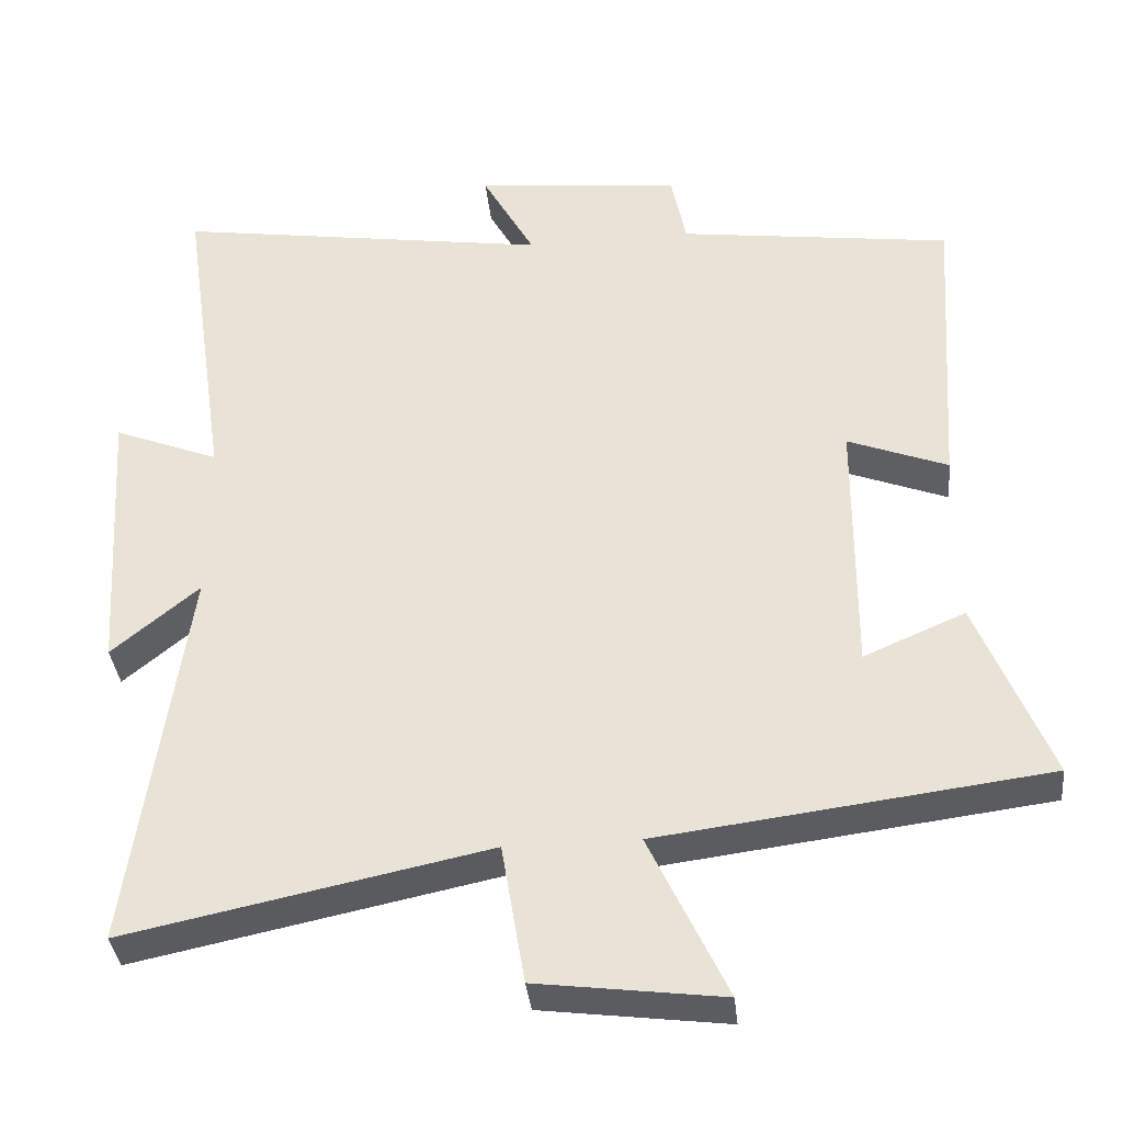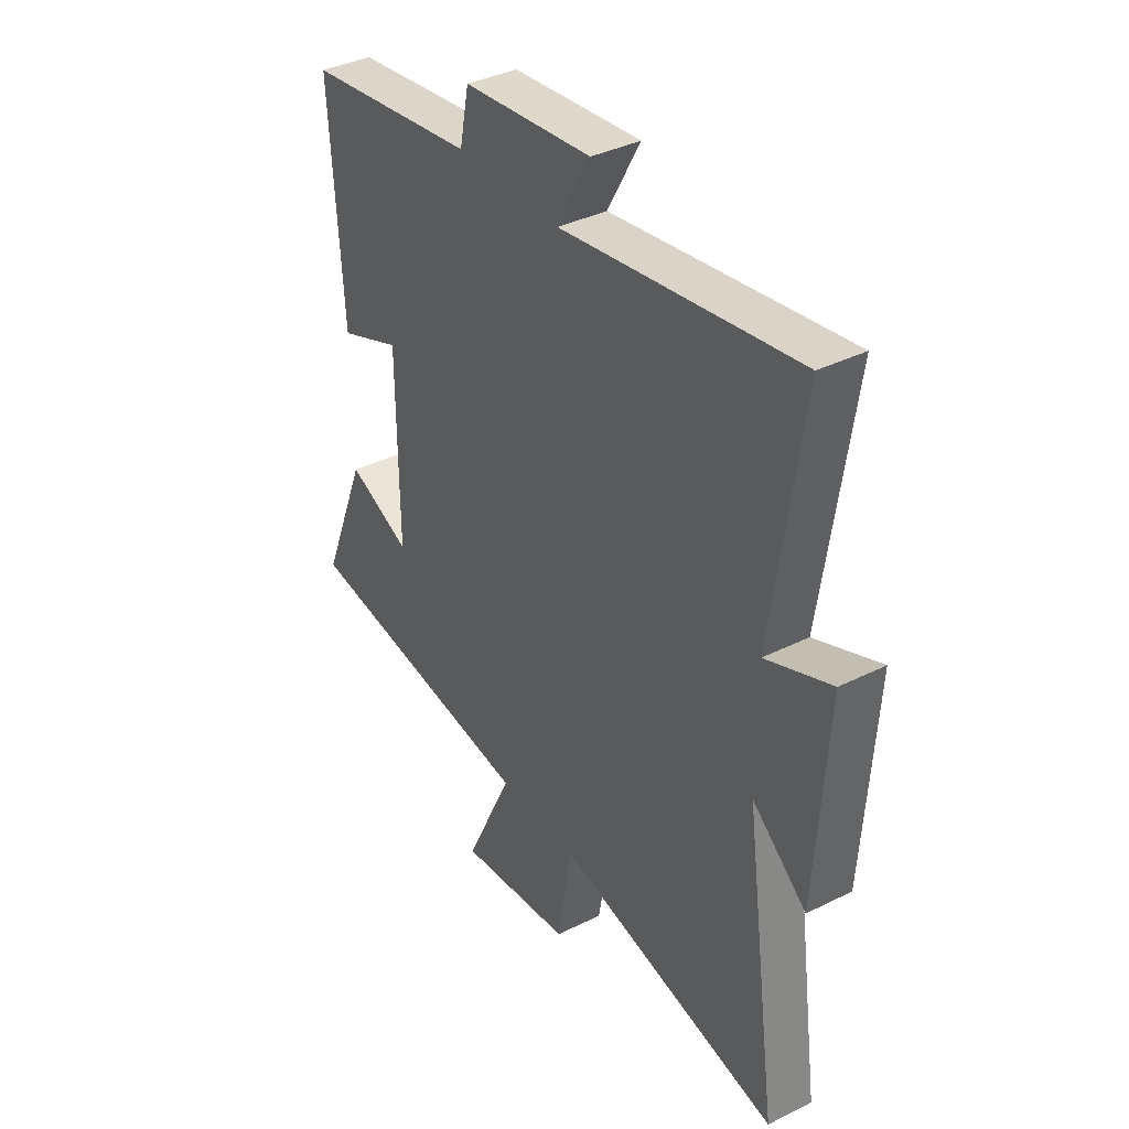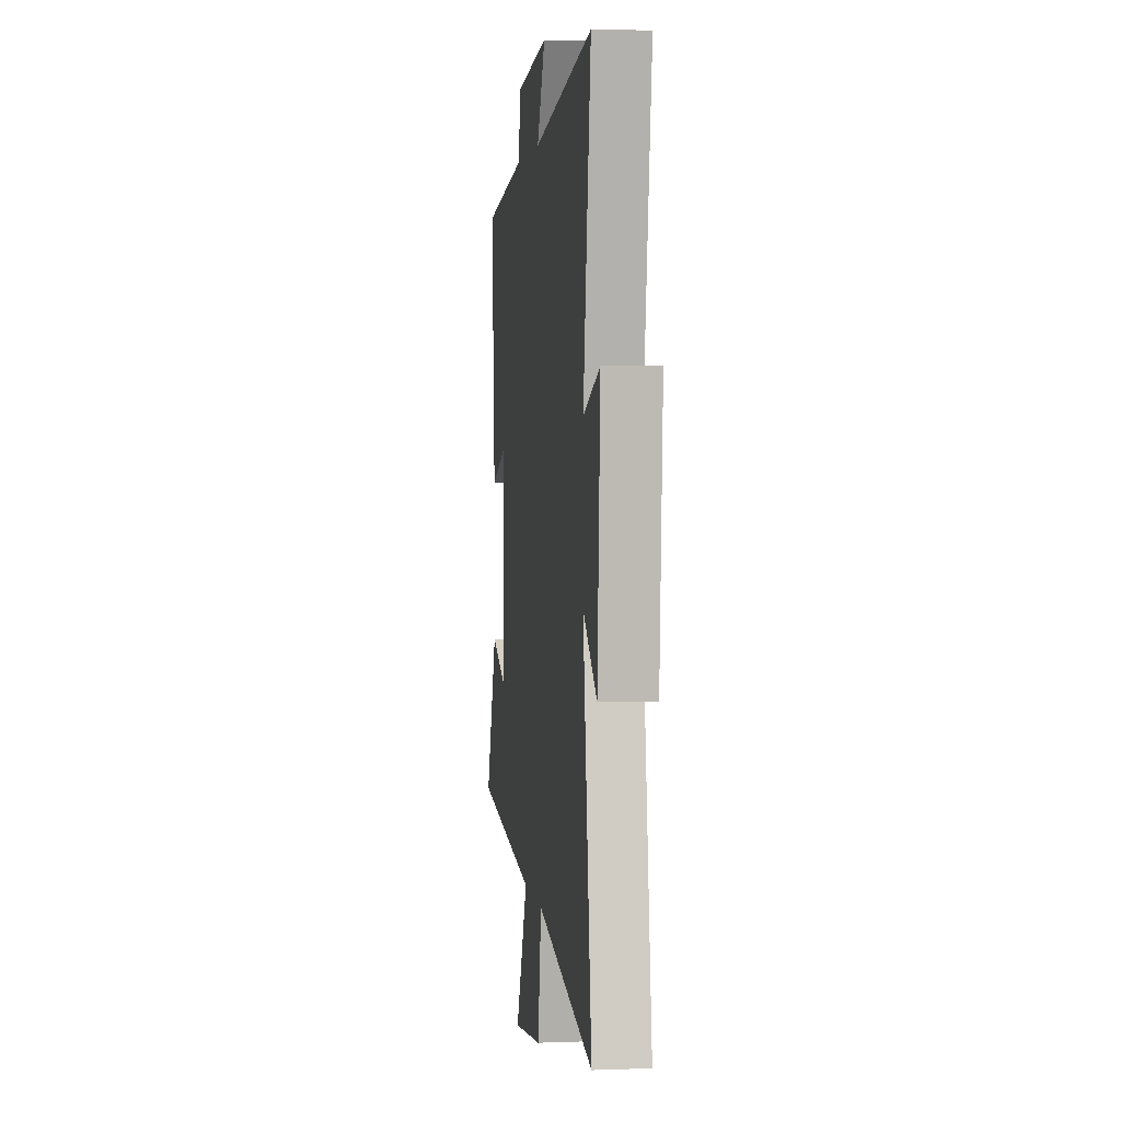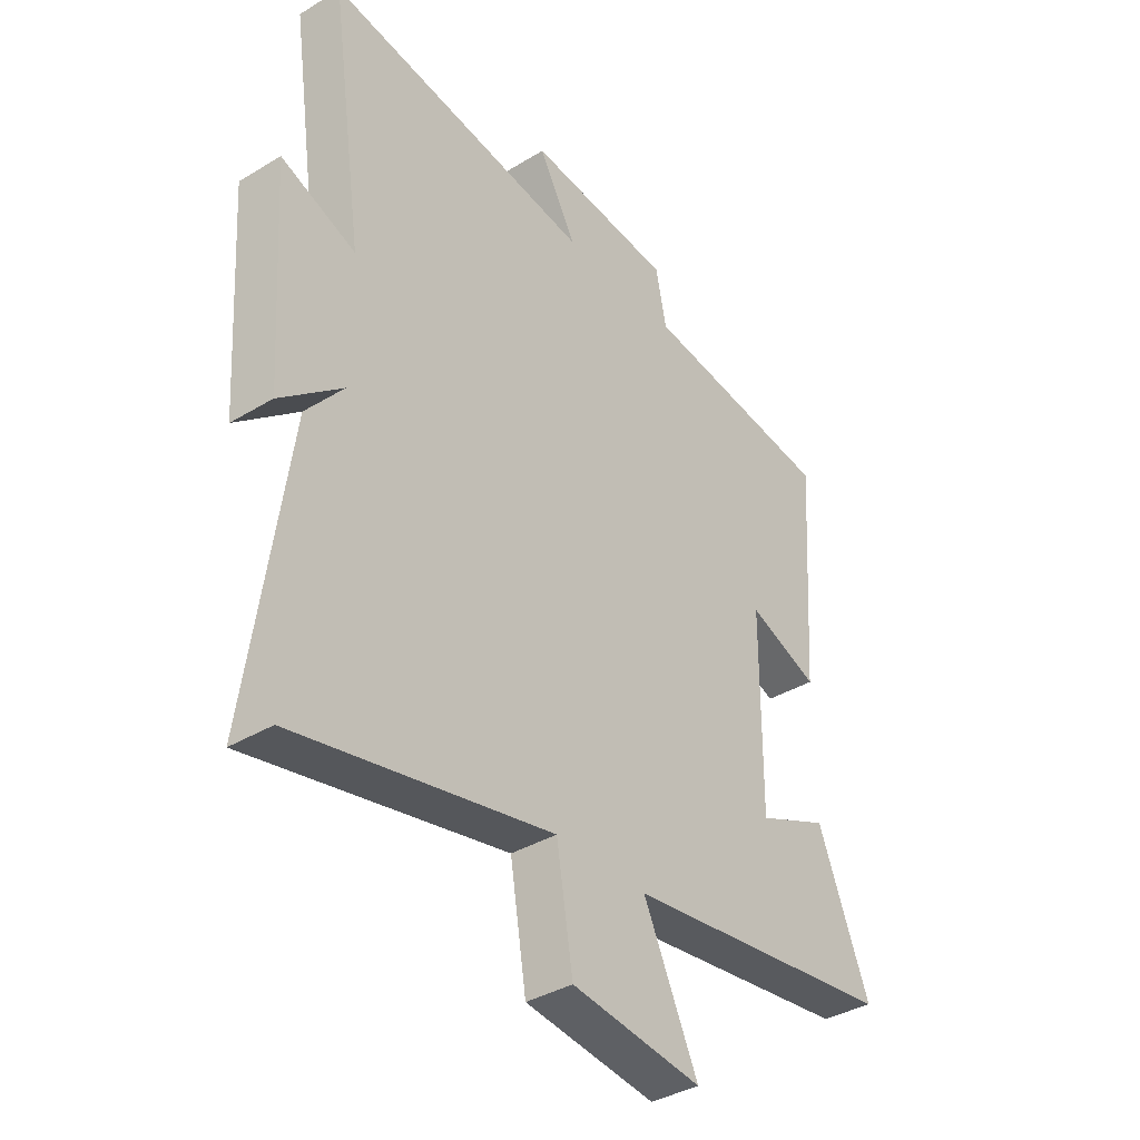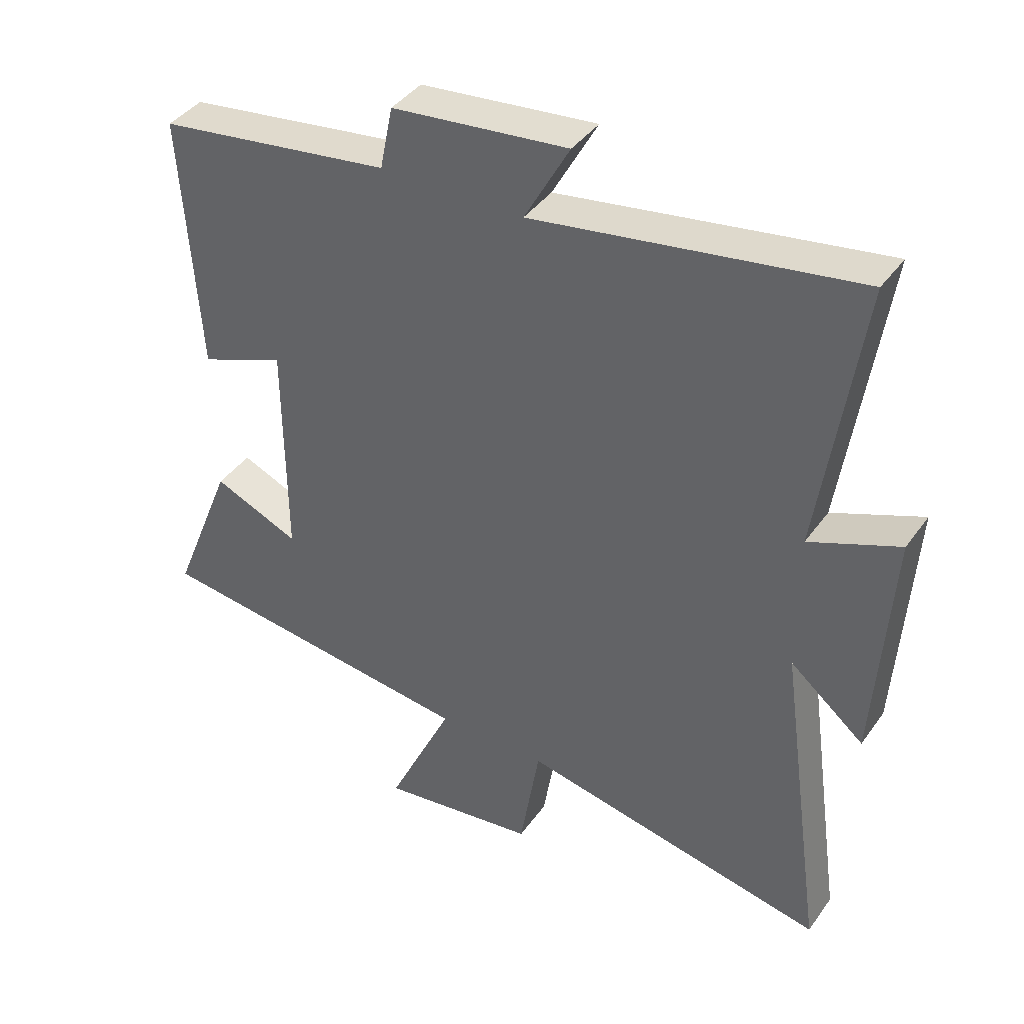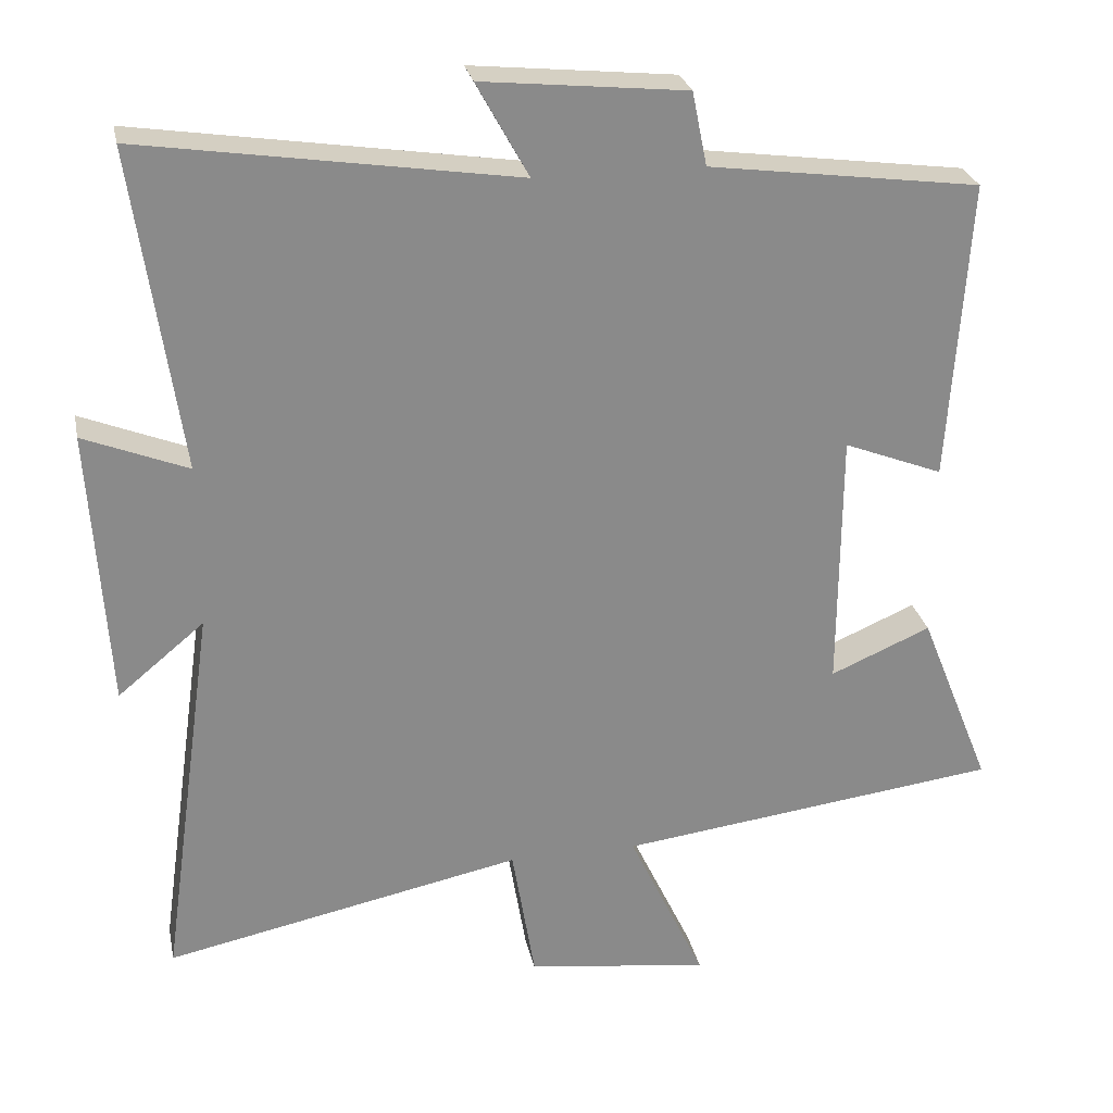
<metadata>
{"format":"obj","ext":"obj","renderer":"f3d","projection":"perspective","resolution":1024,"background":"white","views":[{"elev":-36.4,"azim":6.0,"up":"+Z"},{"elev":37.7,"azim":-122.5,"up":"+Z"},{"elev":2.9,"azim":-97.3,"up":"+Z"},{"elev":-37.3,"azim":-52.1,"up":"+Z"},{"elev":40.4,"azim":-147.9,"up":"+Z"},{"elev":26.8,"azim":-11.5,"up":"+Z"}]}
</metadata>
<code>
v -0.563 0.07 0.577
v -0.061 0.07 0.5
v -0.131 0.07 0.627
v 0.143 0.07 0.599
v 0.163 0.07 0.5
v 0.527 0.07 0.451
v 0.5 0.07 0.047
v 0.367 0.07 0.099
v 0.365 0.07 -0.251
v 0.5 0.07 -0.193
v 0.597 0.07 -0.435
v 0.082 0.07 -0.5
v 0.185 0.07 -0.719
v -0.061 0.07 -0.687
v -0.092 0.07 -0.5
v -0.573 0.07 -0.599
v -0.5 0.07 -0.078
v -0.616 0.07 -0.174
v -0.64 0.07 0.2
v -0.5 0.07 0.144
v -0.563 0 0.577
v -0.061 0 0.5
v -0.131 0 0.627
v 0.143 0 0.599
v 0.163 0 0.5
v 0.527 0 0.451
v 0.5 0 0.047
v 0.367 0 0.099
v 0.365 0 -0.251
v 0.5 0 -0.193
v 0.597 0 -0.435
v 0.082 0 -0.5
v 0.185 0 -0.719
v -0.061 0 -0.687
v -0.092 0 -0.5
v -0.573 0 -0.599
v -0.5 0 -0.078
v -0.616 0 -0.174
v -0.64 0 0.2
v -0.5 0 0.144
f 17 18 19 20
f 15 16 17
f 15 17 20
f 12 13 14 15
f 11 12 15
f 10 11 15
f 9 10 15
f 20 1 2
f 15 20 2
f 9 15 2
f 8 9 2
f 7 8 2
f 6 7 2
f 5 6 2
f 2 3 4 5
f 40 39 38 37
f 37 36 35
f 40 37 35
f 35 34 33 32
f 35 32 31
f 35 31 30
f 35 30 29
f 22 21 40
f 22 40 35
f 22 35 29
f 22 29 28
f 22 28 27
f 22 27 26
f 22 26 25
f 25 24 23 22
f 1 21 22 2
f 2 22 23 3
f 3 23 24 4
f 4 24 25 5
f 5 25 26 6
f 6 26 27 7
f 7 27 28 8
f 8 28 29 9
f 9 29 30 10
f 10 30 31 11
f 11 31 32 12
f 12 32 33 13
f 13 33 34 14
f 14 34 35 15
f 15 35 36 16
f 16 36 37 17
f 17 37 38 18
f 18 38 39 19
f 19 39 40 20
f 20 40 21 1

</code>
